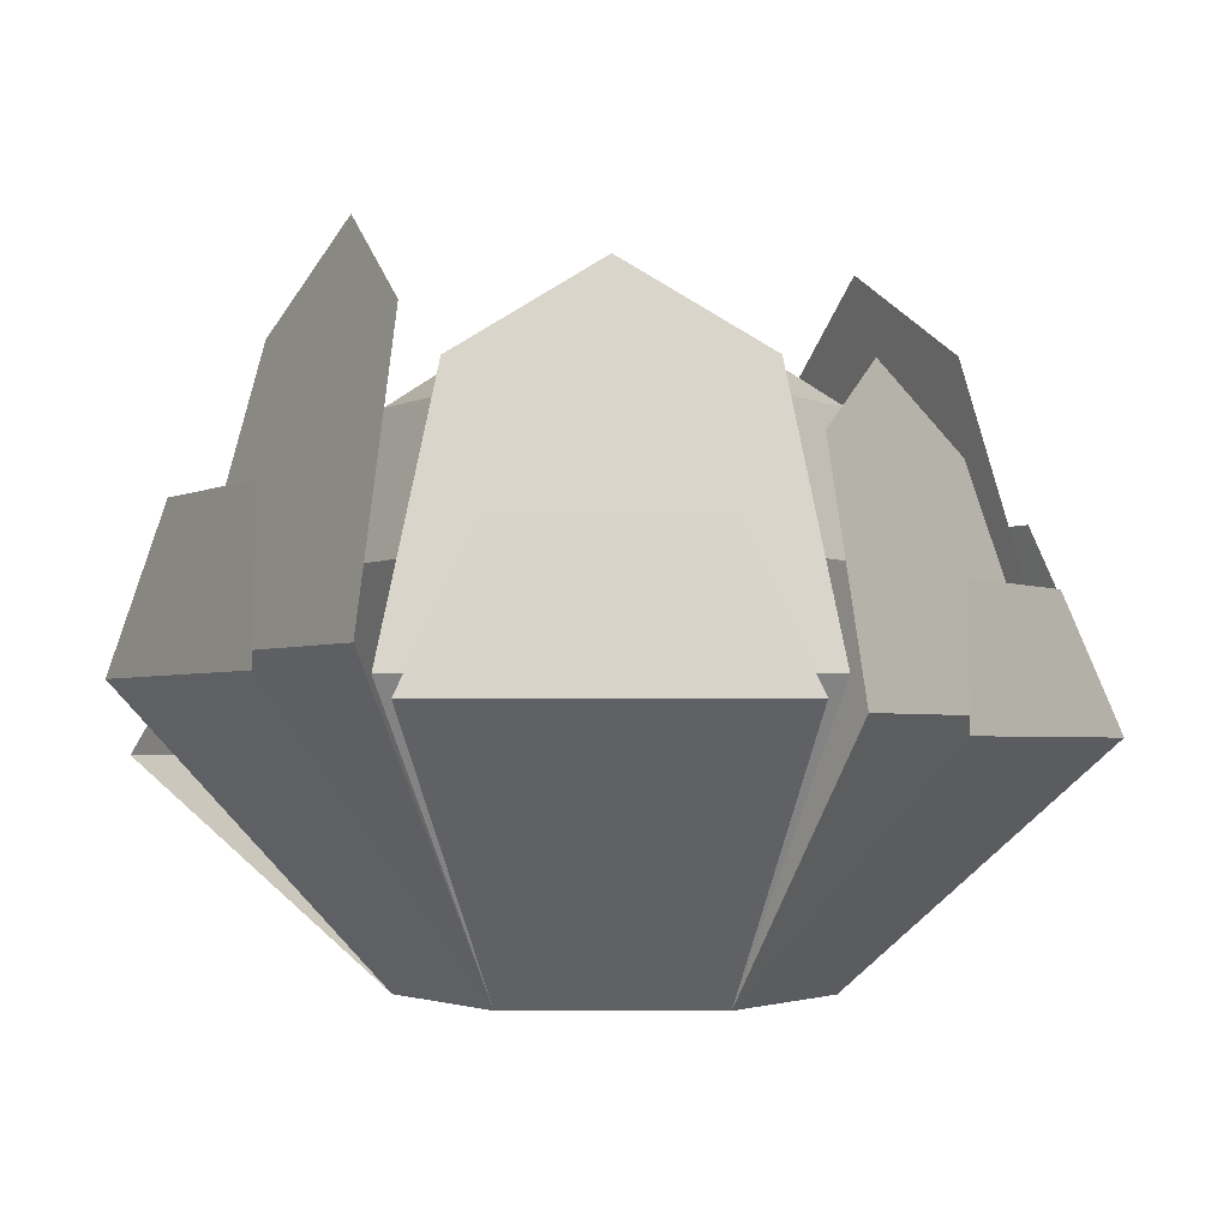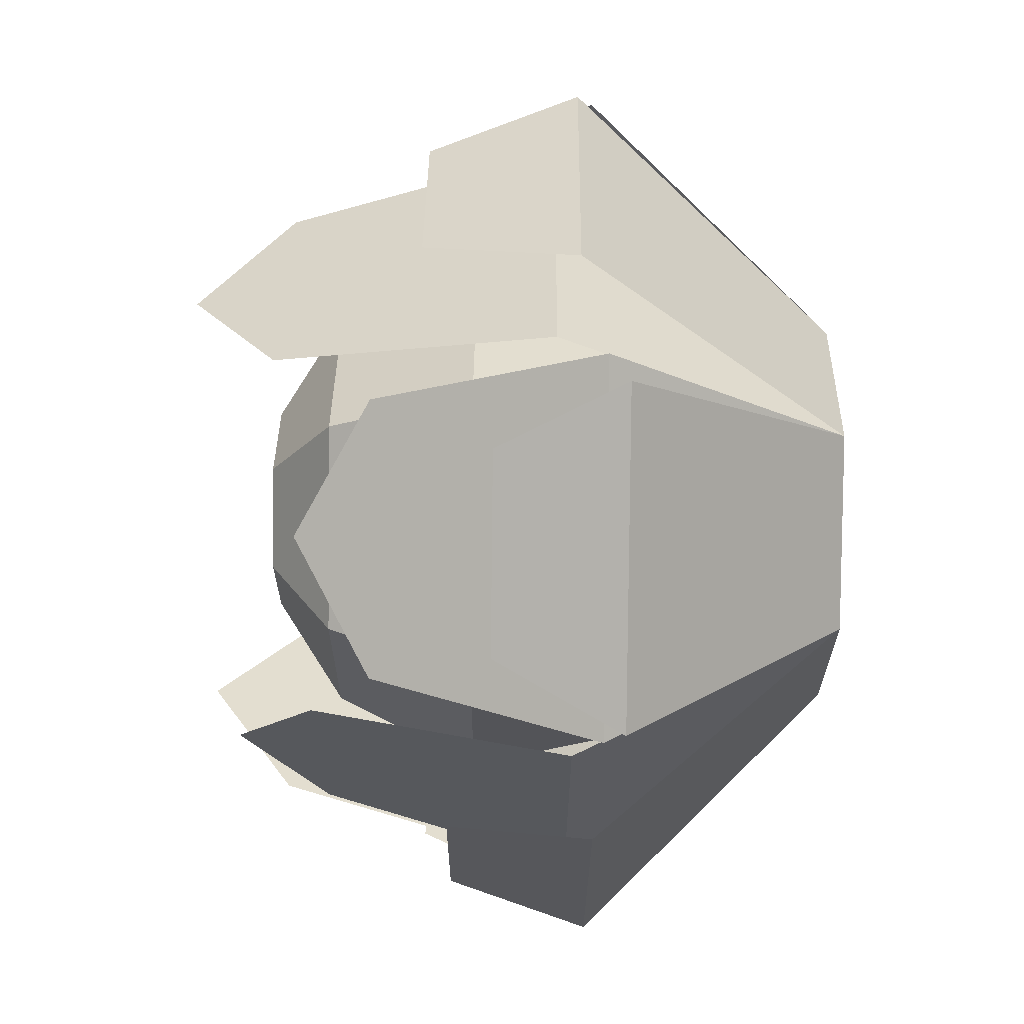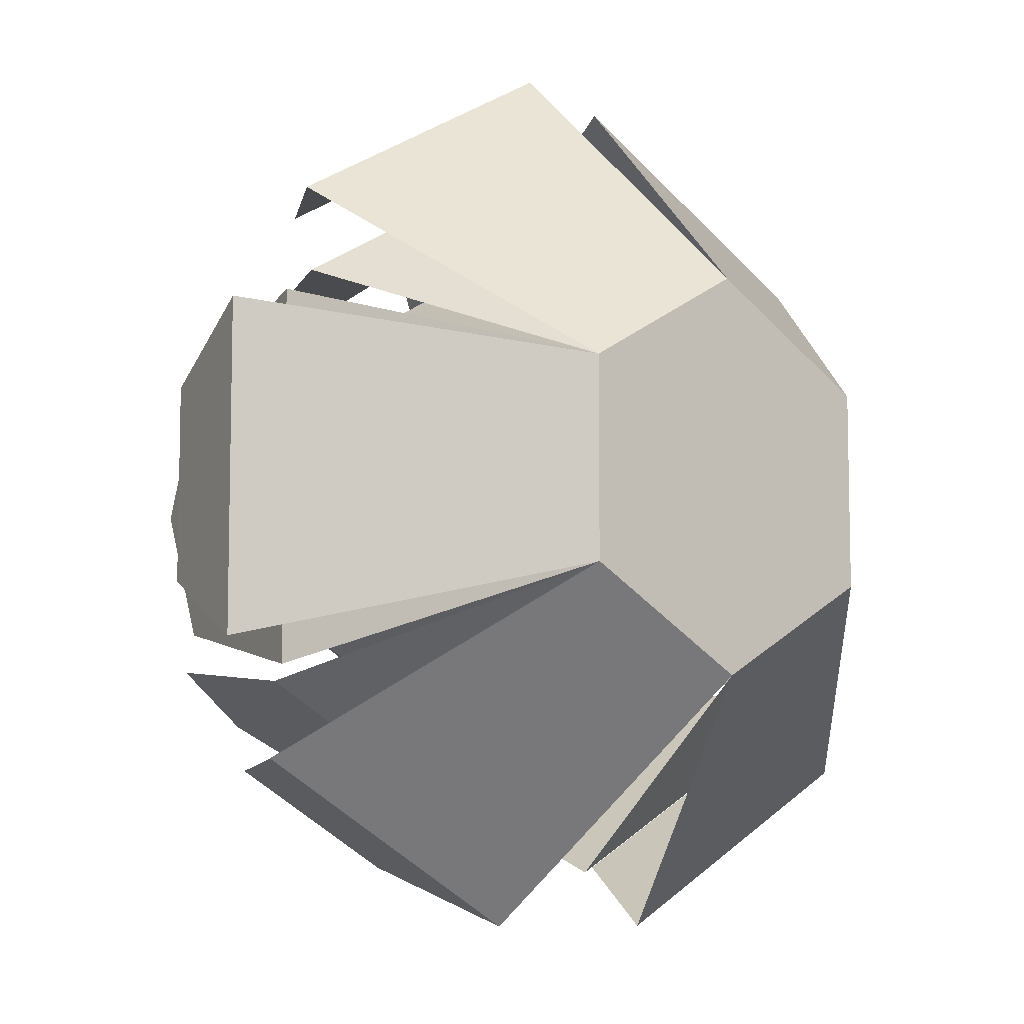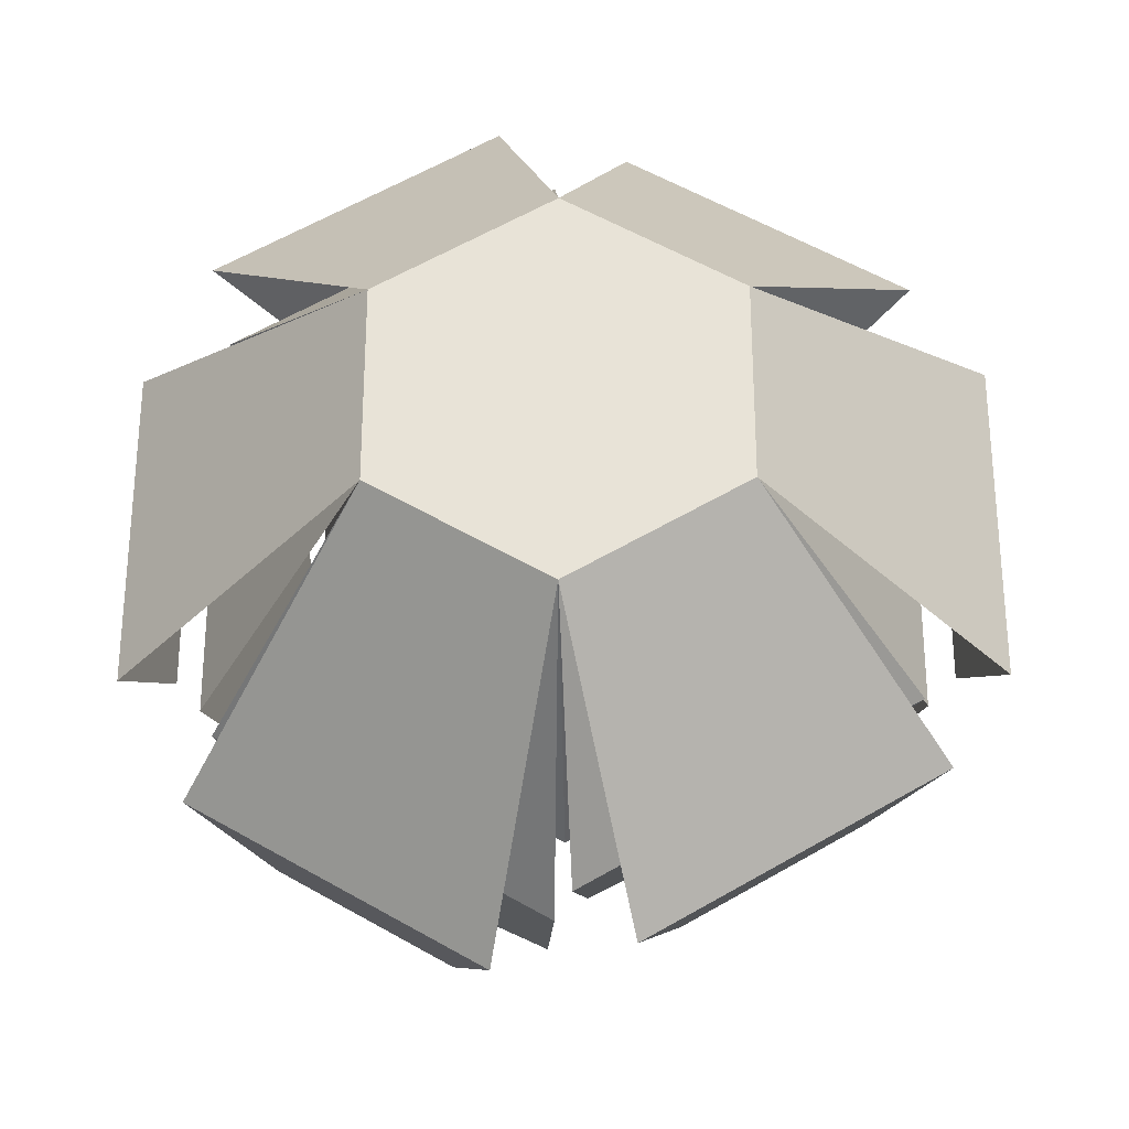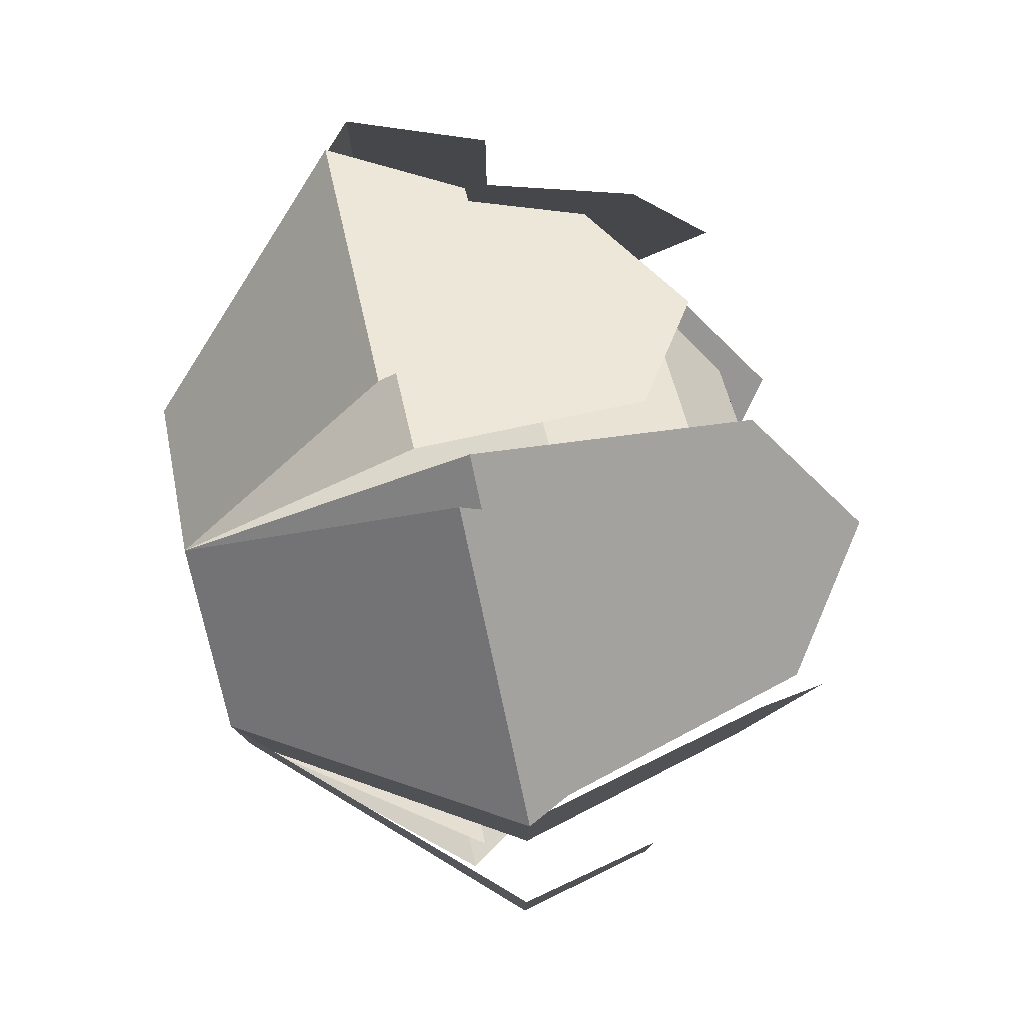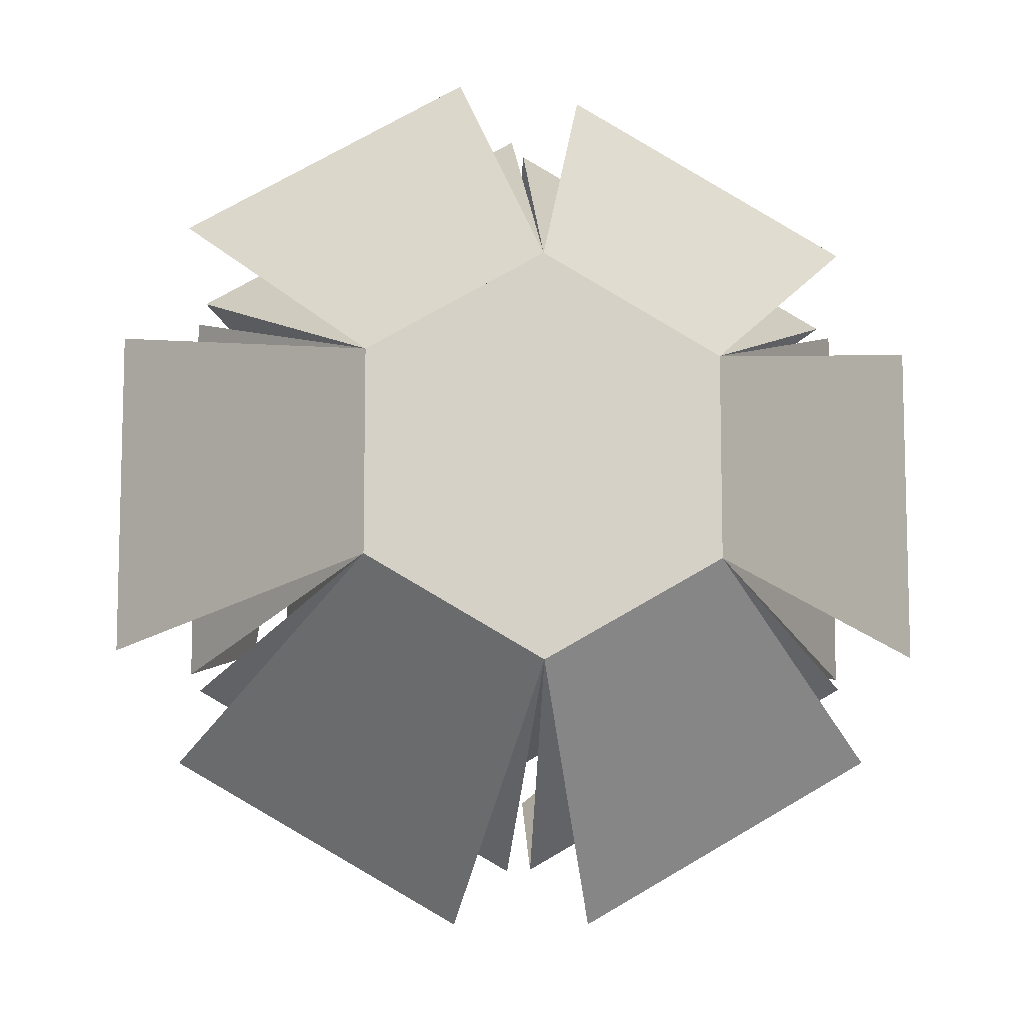
<metadata>
{"format":"obj","ext":"obj","renderer":"f3d","projection":"perspective","resolution":1024,"background":"white","views":[{"elev":-2.6,"azim":-89.5,"up":"+Y"},{"elev":65.9,"azim":-89.3,"up":"+Z"},{"elev":-8.1,"azim":-39.4,"up":"+Z"},{"elev":-28.5,"azim":0.9,"up":"+Z"},{"elev":79.4,"azim":76.9,"up":"+Z"},{"elev":-9.6,"azim":-5.2,"up":"+Z"}]}
</metadata>
<code>
g cauliflower
v -0.1897 0.1163 0.075
v -0.1897 0.1163 -0.075
v -0.1756 0.1811 0.045
v -0.1756 0.1811 -0.045
v -0.155 0.1256 0.085
v -0.155 0.1256 -0.085
v -0.1272 0.2431 0.06246
v -0.1179 0.282 1.083e-14
v -0.1272 0.2431 -0.06246
v 0.155 0.1256 0.085
v 0.1272 0.2431 0.06246
v 0.155 0.1256 -0.085
v 0.1179 0.282 7.219e-15
v 0.1272 0.2431 -0.06246
v 0.1897 0.1163 0.075
v 0.1756 0.1811 0.045
v 0.1897 0.1163 -0.075
v 0.1756 0.1811 -0.045
v -0.02991 0.1035 0.2018
v -0.1598 0.1035 0.1268
v -0.04881 0.1612 0.1745
v -0.1268 0.1612 0.1295
v -0.003908 0.1118 0.1768
v -0.1511 0.1118 0.09177
v -0.009491 0.2164 0.1414
v -0.1177 0.2164 0.0789
v -0.05897 0.251 0.1021
v 0.003908 0.1042 -0.1768
v 0.1511 0.1042 -0.09177
v 0.009491 0.2018 -0.1414
v 0.1177 0.2018 -0.0789
v 0.05897 0.2341 -0.1021
v 0.02991 0.09652 -0.2018
v 0.1598 0.09652 -0.1268
v 0.04881 0.1503 -0.1745
v 0.1268 0.1503 -0.1295
v 0.1511 0.1344 0.09177
v 0.003908 0.1344 0.1768
v 0.1177 0.2601 0.0789
v 0.009491 0.2601 0.1414
v 0.05897 0.3018 0.1021
v 0.1598 0.1244 0.1268
v 0.02991 0.1244 0.2018
v 0.1268 0.1938 0.1295
v 0.04881 0.1938 0.1745
v -0.1598 0.1268 -0.1268
v -0.02991 0.1268 -0.2018
v -0.1268 0.1974 -0.1295
v -0.04881 0.1974 -0.1745
v -0.1511 0.1369 -0.09177
v -0.003908 0.1369 -0.1768
v -0.1177 0.265 -0.0789
v -0.009491 0.265 -0.1414
v -0.05897 0.3074 -0.1021
v -3.249e-15 0 0.09
v -0.07794 0 0.045
v 8.302e-15 0 -0.09
v 0.07794 0 -0.045
v 0.07794 0 0.045
v -0.07794 0 -0.045
v -0.1104 0.1714 0.06376
v -0.1104 0.1714 -0.06376
v -7.219e-16 0.1714 0.1275
v -7.219e-16 0.1714 -0.1275
v 0.1104 0.1714 0.06376
v 0.1104 0.1714 -0.06376
v -0.08178 0.238 0.04721
v -0.08178 0.238 -0.04721
v 0.08178 0.238 0.04721
v 0.08178 0.238 -0.04721
v -1.444e-15 0.238 0.09443
v -1.444e-15 0.238 -0.09443
v -0.04089 0.268 0.02361
v -0.04089 0.268 -0.02361
v 7.219e-16 0.268 0.04721
v 7.219e-16 0.268 -0.04721
v 0.04089 0.268 0.02361
v 0.04089 0.268 -0.02361
f 3 2 1
f 2 3 4
f 1 2 3
f 4 3 2
f 7 6 5
f 6 7 8
f 6 8 9
f 5 6 7
f 8 7 6
f 9 8 6
f 12 11 10
f 11 12 13
f 13 12 14
f 10 11 12
f 13 12 11
f 14 12 13
f 17 16 15
f 16 17 18
f 15 16 17
f 18 17 16
f 21 20 19
f 20 21 22
f 19 20 21
f 22 21 20
f 25 24 23
f 24 25 26
f 26 25 27
f 23 24 25
f 26 25 24
f 27 25 26
f 30 29 28
f 29 30 31
f 31 30 32
f 28 29 30
f 31 30 29
f 32 30 31
f 35 34 33
f 34 35 36
f 33 34 35
f 36 35 34
f 39 38 37
f 38 39 40
f 40 39 41
f 37 38 39
f 40 39 38
f 41 39 40
f 44 43 42
f 43 44 45
f 42 43 44
f 45 44 43
f 48 47 46
f 47 48 49
f 46 47 48
f 49 48 47
f 52 51 50
f 51 52 53
f 53 52 54
f 50 51 52
f 53 52 51
f 54 52 53
f 23 56 55
f 56 23 24
f 55 56 23
f 24 23 56
f 56 19 20
f 19 56 55
f 20 19 56
f 55 56 19
f 28 58 57
f 58 28 29
f 57 58 28
f 29 28 58
f 33 58 57
f 58 33 34
f 57 58 33
f 34 33 58
f 37 55 59
f 55 37 38
f 59 55 37
f 38 37 55
f 50 57 60
f 57 50 51
f 60 57 50
f 51 50 57
f 59 43 55
f 43 59 42
f 55 43 59
f 42 59 43
f 47 60 46
f 60 47 57
f 46 60 47
f 57 47 60
f 57 56 60
f 56 57 55
f 55 57 59
f 59 57 58
f 2 56 1
f 56 2 60
f 1 56 2
f 60 2 56
f 6 56 5
f 56 6 60
f 5 56 6
f 60 6 56
f 59 17 15
f 17 59 58
f 15 17 59
f 58 59 17
f 59 12 10
f 12 59 58
f 10 12 59
f 58 59 12
f 63 62 61
f 62 63 64
f 64 63 65
f 64 65 66
f 63 56 55
f 56 63 61
f 64 58 57
f 58 64 66
f 65 55 59
f 55 65 63
f 59 66 65
f 66 59 58
f 62 57 60
f 57 62 64
f 62 56 61
f 56 62 60
f 67 62 61
f 62 67 68
f 66 69 65
f 69 66 70
f 71 61 63
f 61 71 67
f 68 64 62
f 64 68 72
f 72 66 64
f 66 72 70
f 69 63 65
f 63 69 71
f 75 74 73
f 74 75 76
f 76 75 77
f 76 77 78
f 73 68 67
f 68 73 74
f 76 70 72
f 70 76 78
f 69 75 71
f 75 69 77
f 71 73 67
f 73 71 75
f 69 78 77
f 78 69 70
f 74 72 68
f 72 74 76

</code>
